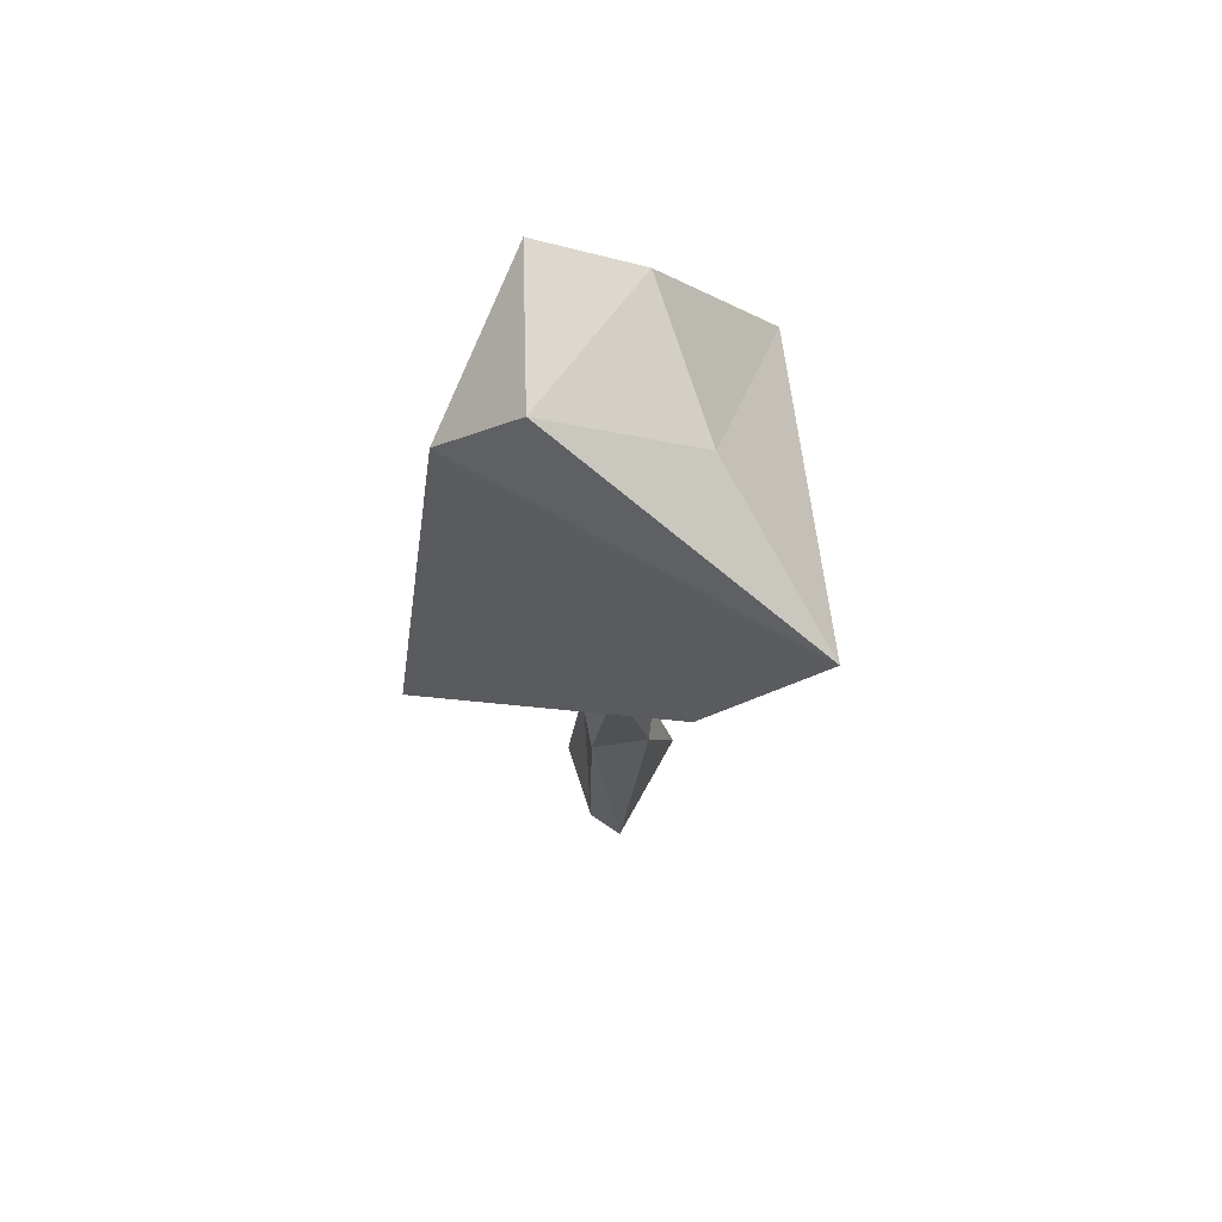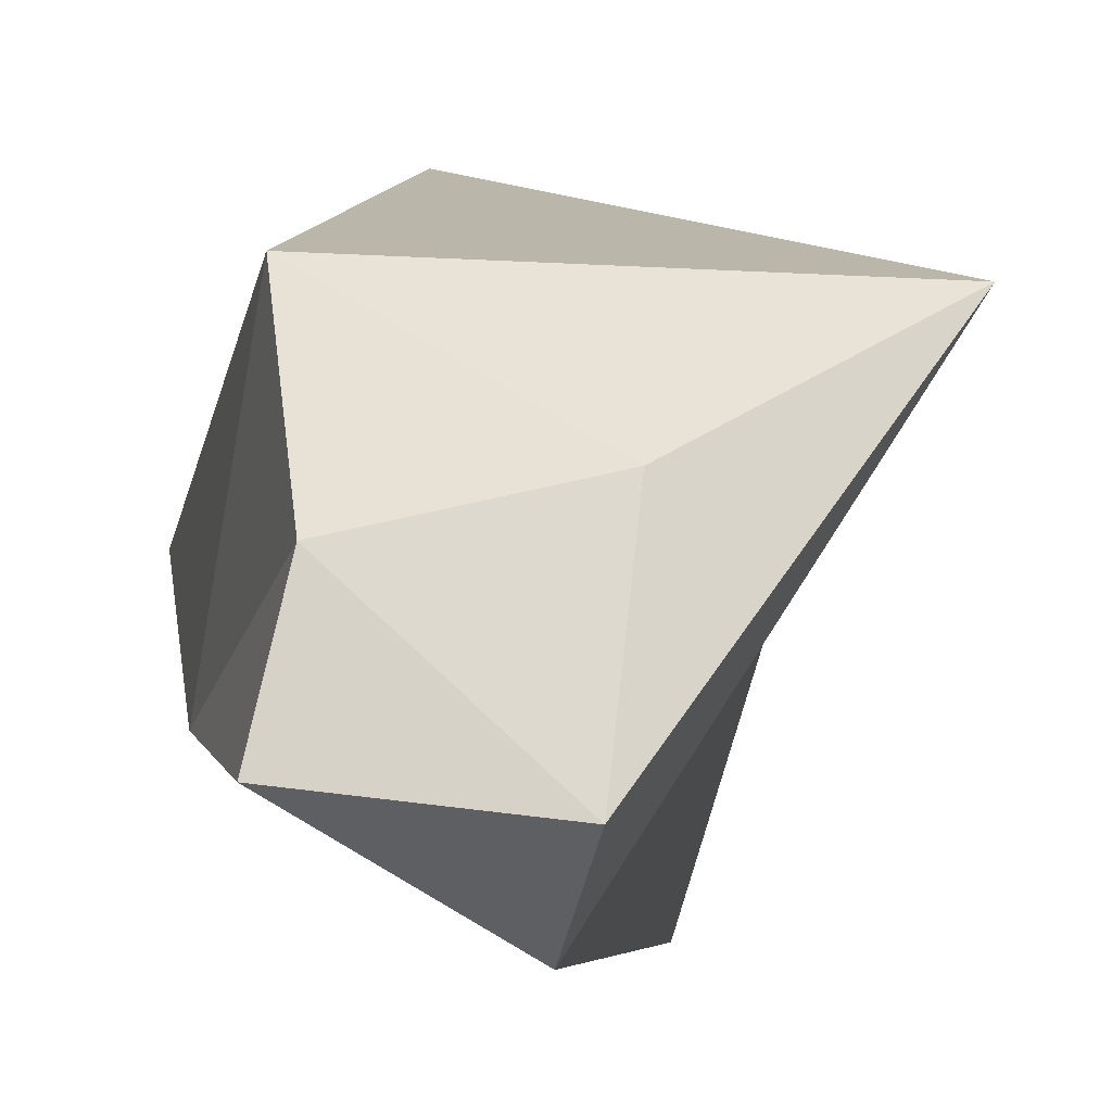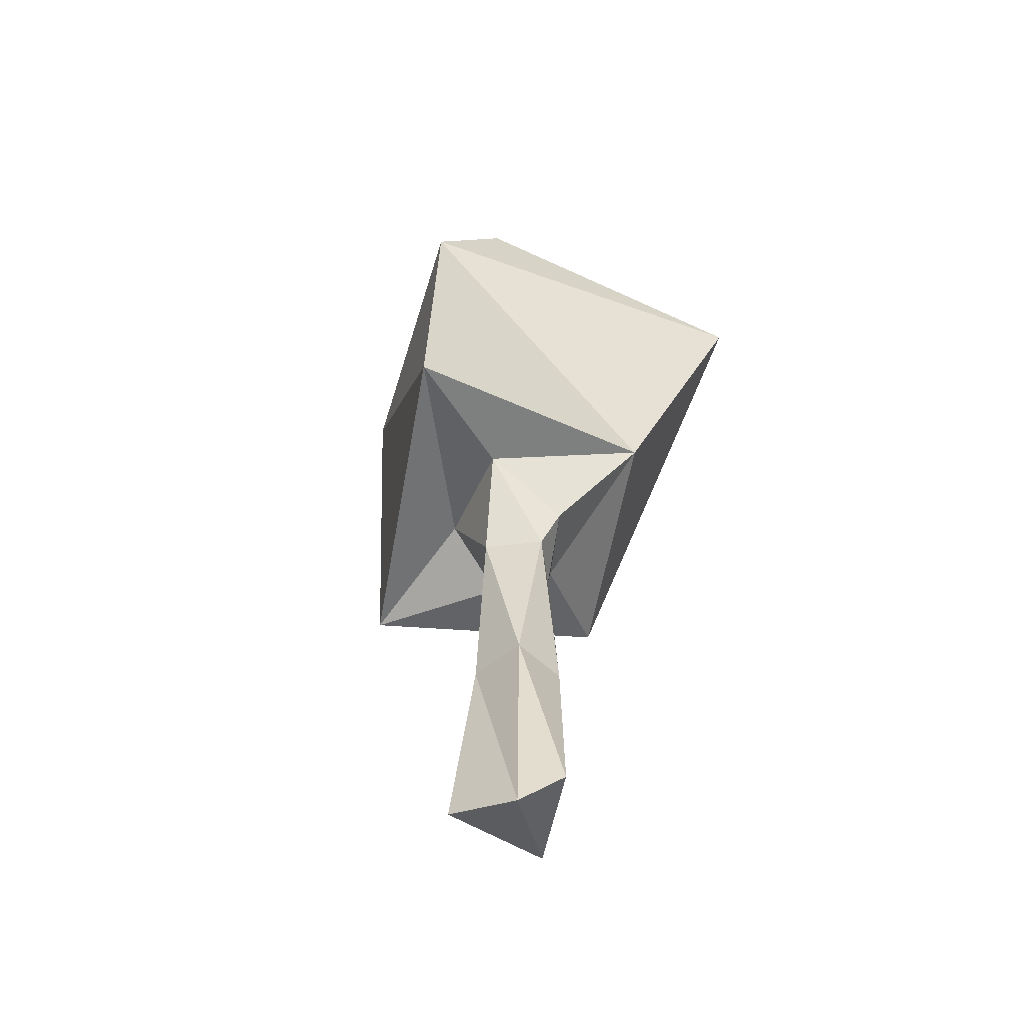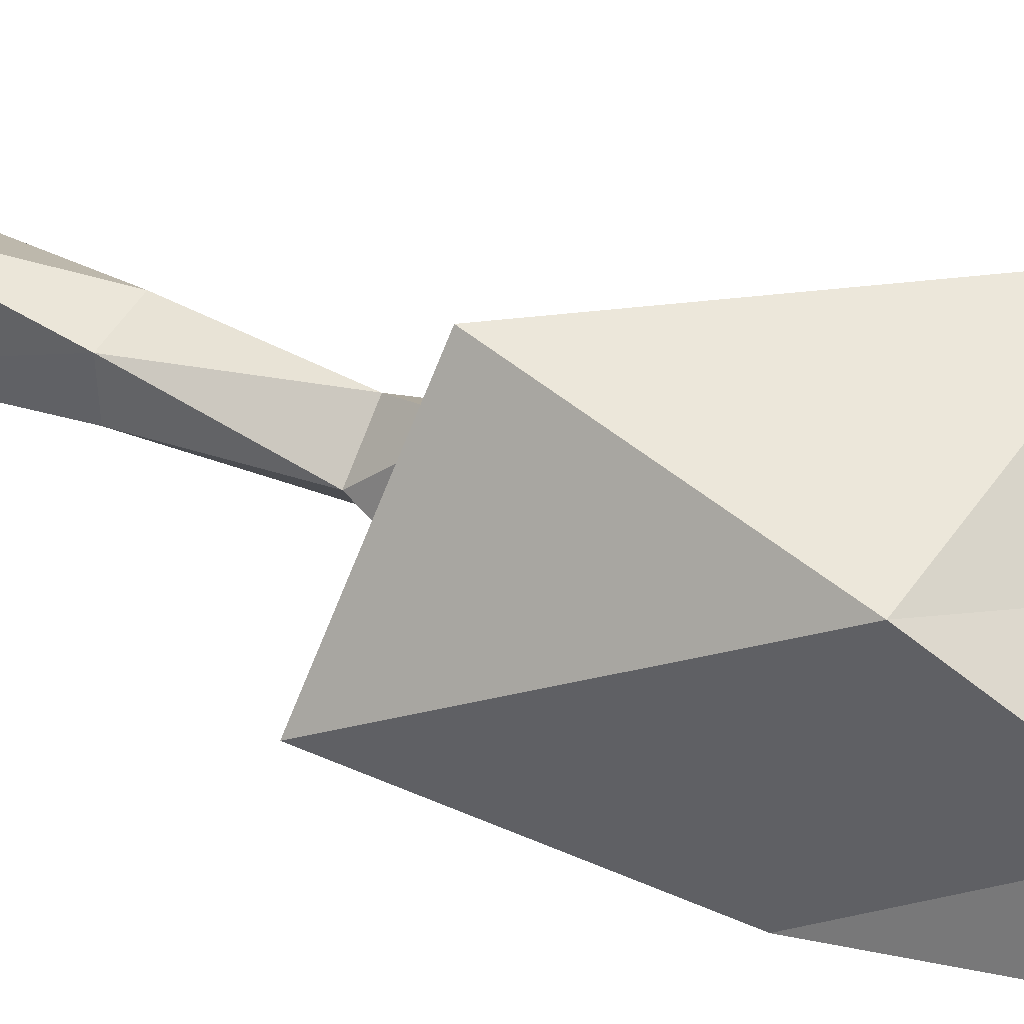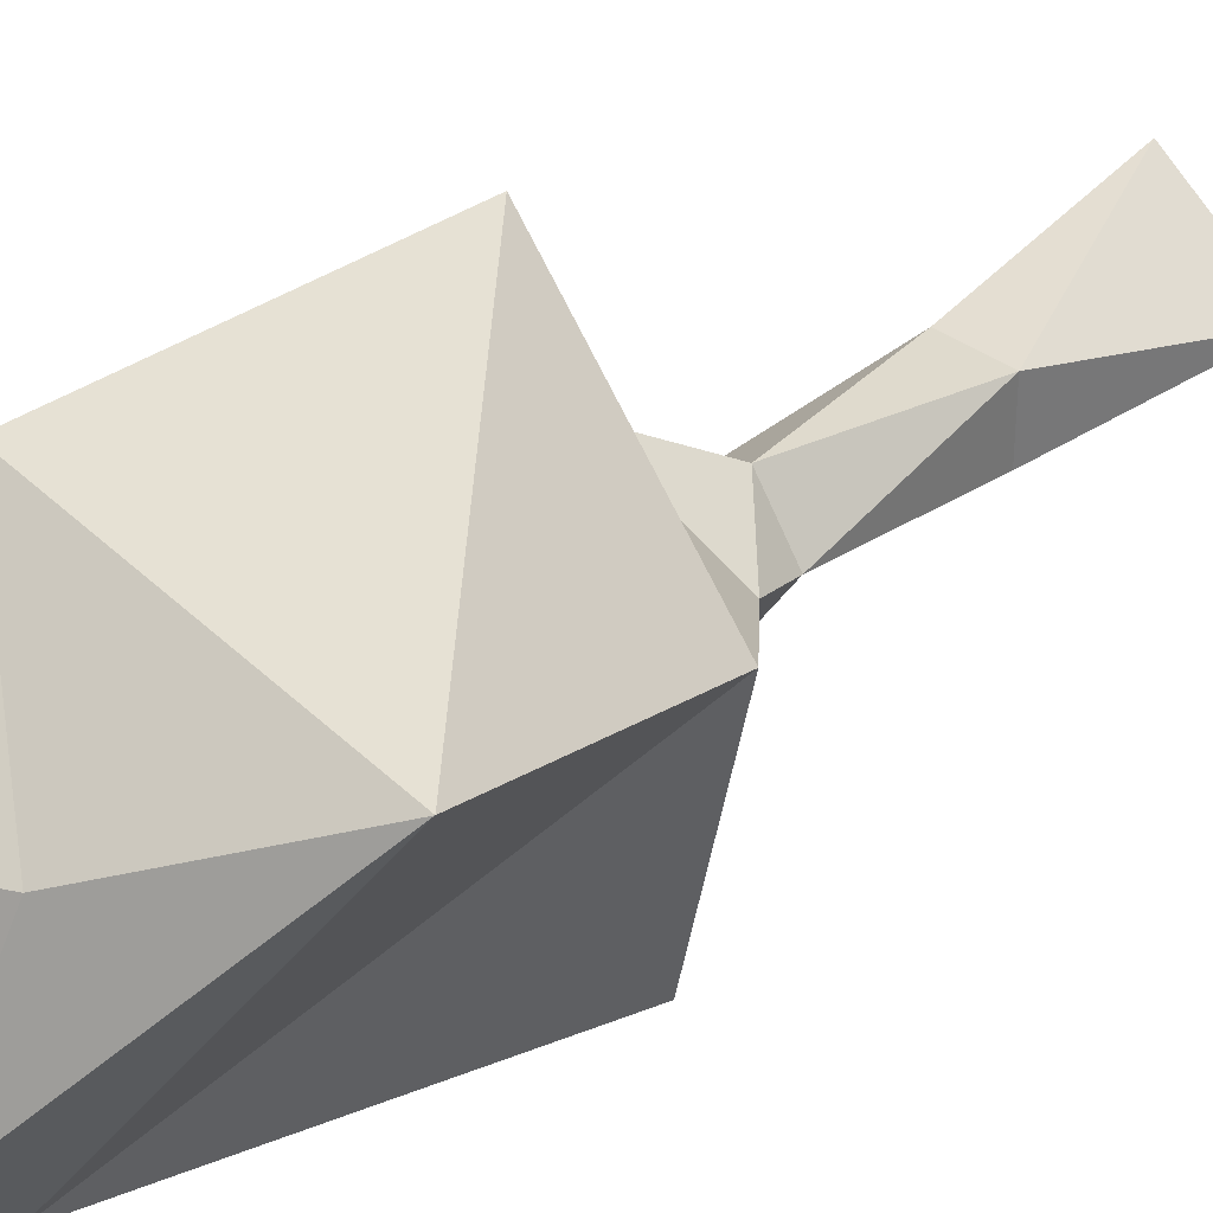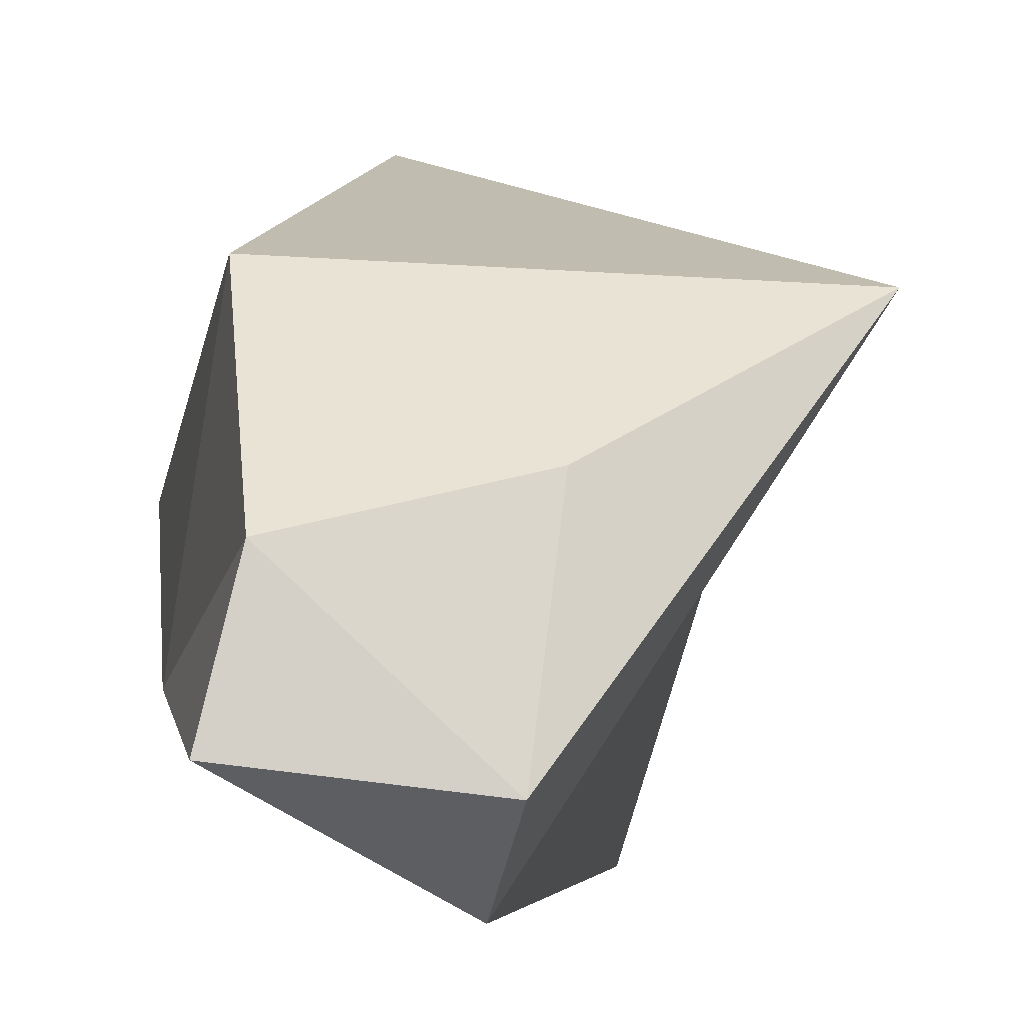
<metadata>
{"format":"obj","ext":"obj","renderer":"f3d","projection":"perspective","resolution":1024,"background":"white","views":[{"elev":65.4,"azim":-98.5,"up":"+Y"},{"elev":5.2,"azim":-177.6,"up":"+Z"},{"elev":-50.5,"azim":-136.9,"up":"+Y"},{"elev":46.2,"azim":117.2,"up":"+Z"},{"elev":35.1,"azim":-134.4,"up":"+Z"},{"elev":7.6,"azim":-175.9,"up":"+Z"}]}
</metadata>
<code>
o Cube_Cube.003
v -1.023 -1.396 -0.2556
v -0.2325 2.661 0.5235
v -0.2244 -1.944 -0.8626
v -0.2325 2.661 -0.8065
v 1.166 -1.269 1.412
v 1.097 2.661 0.5235
v 1.455 -1.515 -1.176
v 1.097 2.661 -0.8065
v 0.2818 6.442 0.7868
v -0.4958 6.422 -0.2921
v 0.5832 6.421 -1.07
v 1.361 6.441 0.009155
v 1.11 8.265 1.82
v -0.8107 7.432 0.03794
v -0.1931 8.6 -1.674
v 2.106 8.714 -0.6448
v 1.966 8.406 4.237
v -2.534 9.258 0.9557
v -0.8436 8.685 -4.726
v 5.121 7.669 -0.2539
v 3.18 14.4 3.384
v -4.109 15.02 3.093
v 0.1613 16.92 -3.456
v 4.098 13.68 -1.6
v 2.5 18.04 0.7656
v -0.6893 17.05 1.402
v -0.3649 18.51 -1.794
v 2.985 18.75 -1.386
f 1 4 3
f 3 8 7
f 7 6 5
f 5 2 1
f 3 5 1
f 8 12 6
f 9 14 10
f 2 10 4
f 6 9 2
f 4 11 8
f 13 20 17
f 12 13 9
f 10 15 11
f 11 16 12
f 19 24 20
f 15 18 19
f 16 19 20
f 13 18 14
f 24 25 21
f 17 22 18
f 20 21 17
f 18 23 19
f 27 25 28
f 22 27 23
f 23 28 24
f 21 26 22
f 1 2 4
f 3 4 8
f 7 8 6
f 5 6 2
f 3 7 5
f 8 11 12
f 9 13 14
f 2 9 10
f 6 12 9
f 4 10 11
f 13 16 20
f 12 16 13
f 10 14 15
f 11 15 16
f 19 23 24
f 15 14 18
f 16 15 19
f 13 17 18
f 24 28 25
f 17 21 22
f 20 24 21
f 18 22 23
f 27 26 25
f 22 26 27
f 23 27 28
f 21 25 26

</code>
